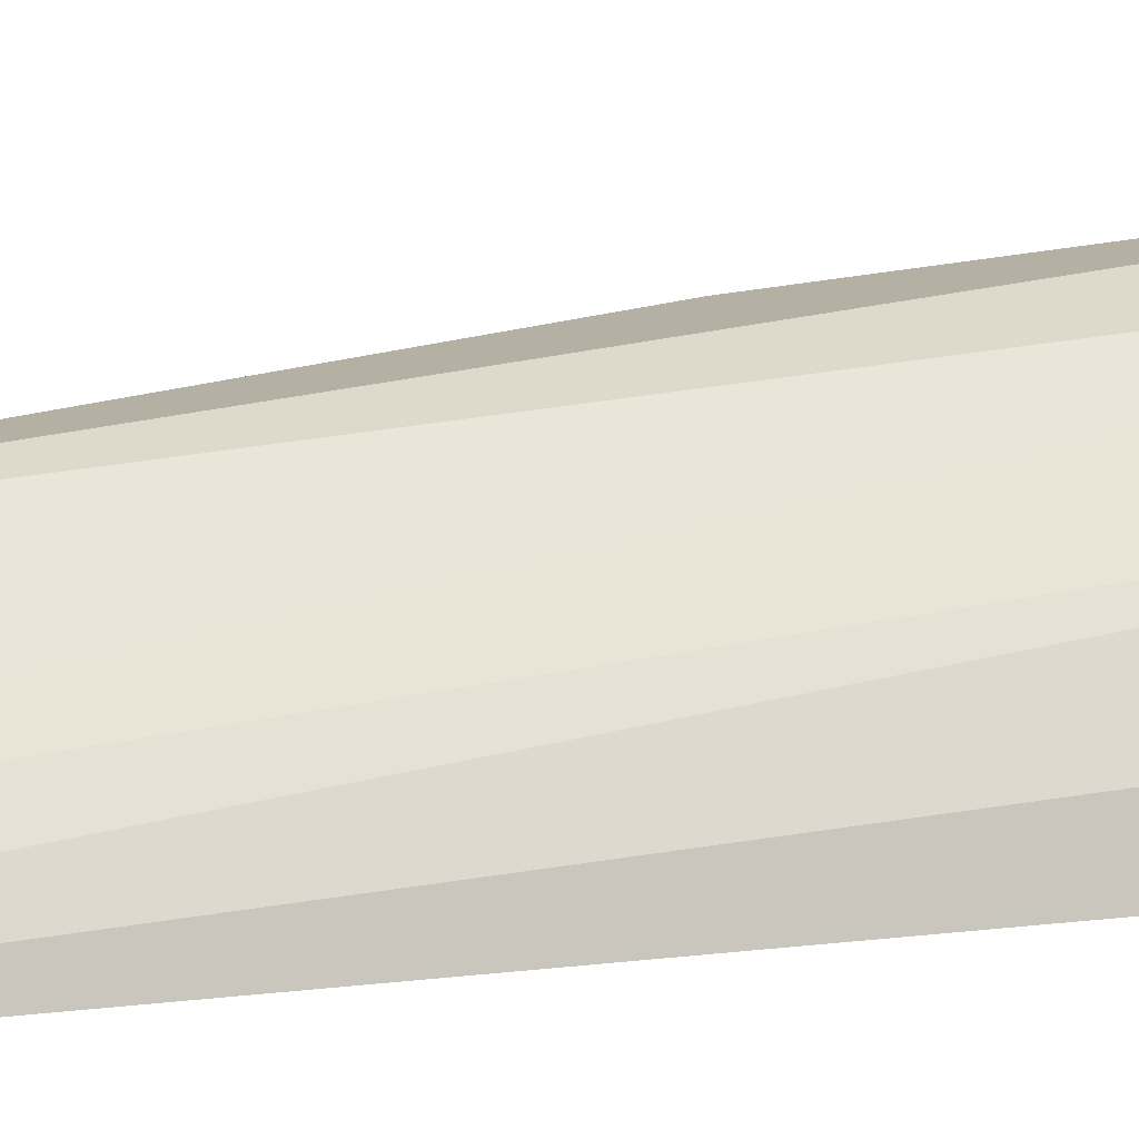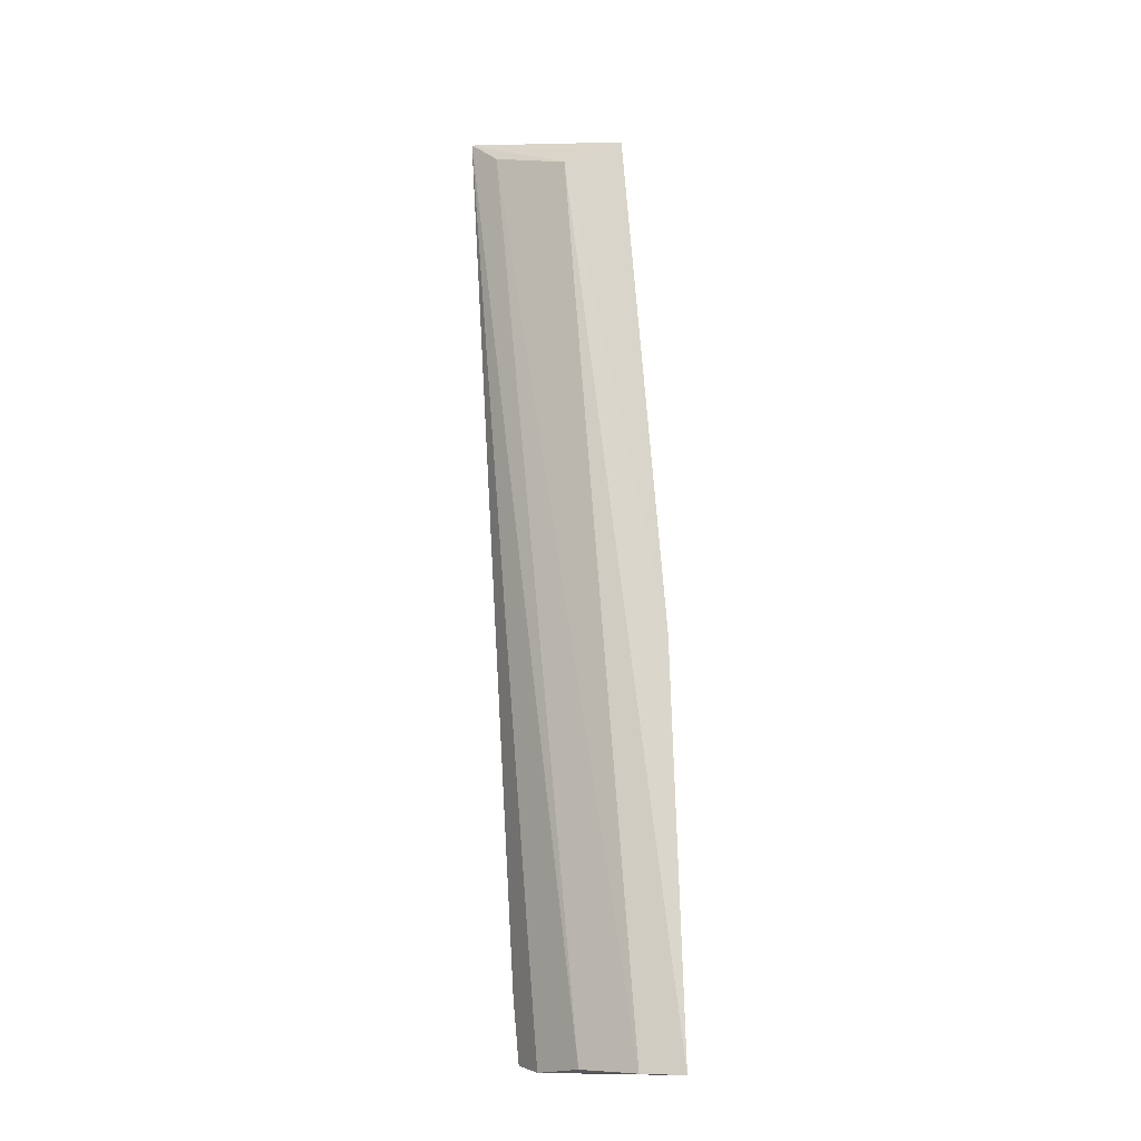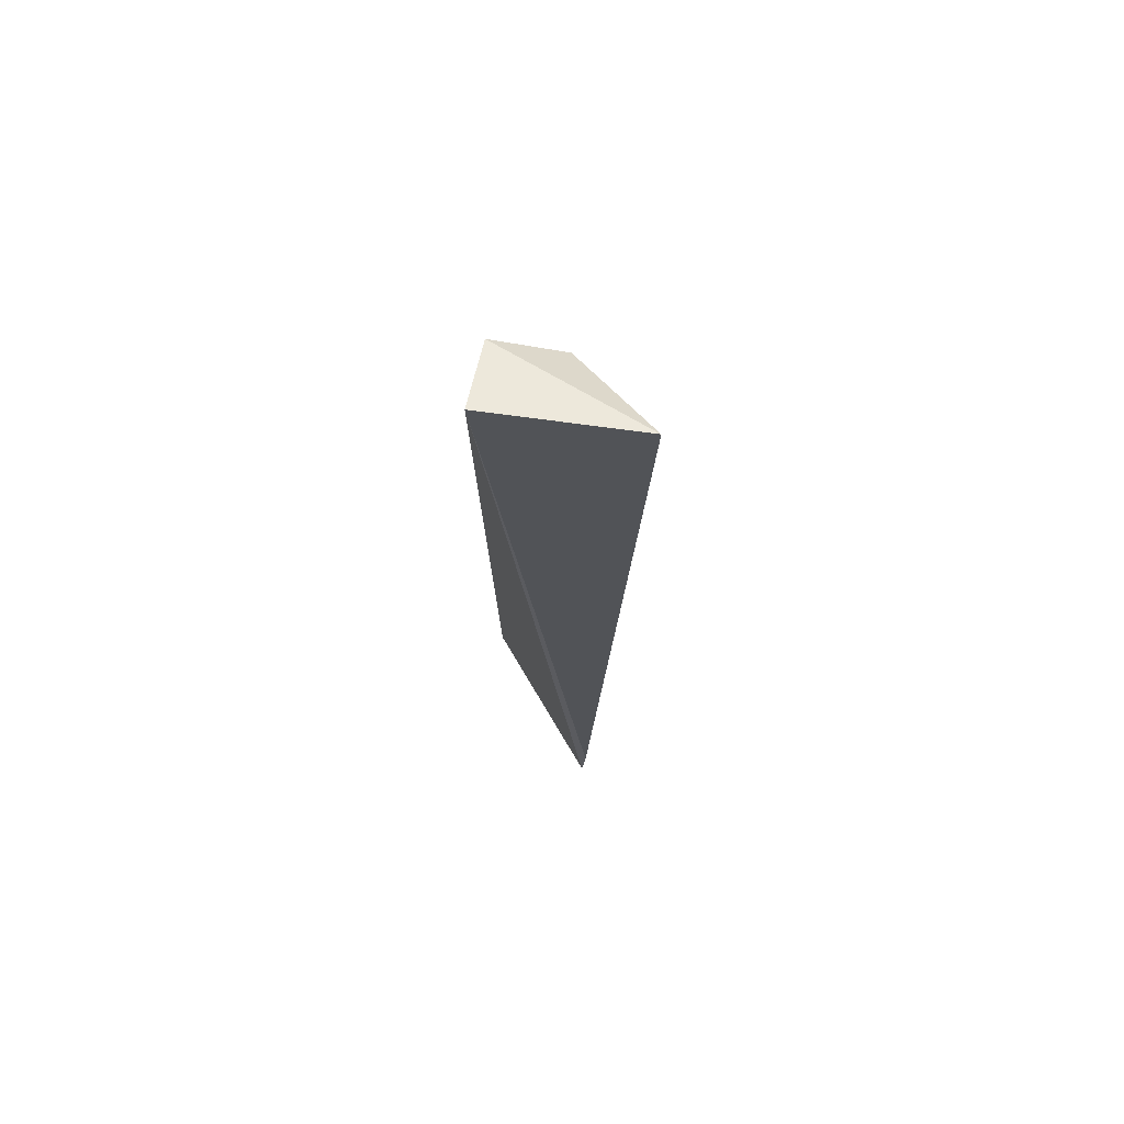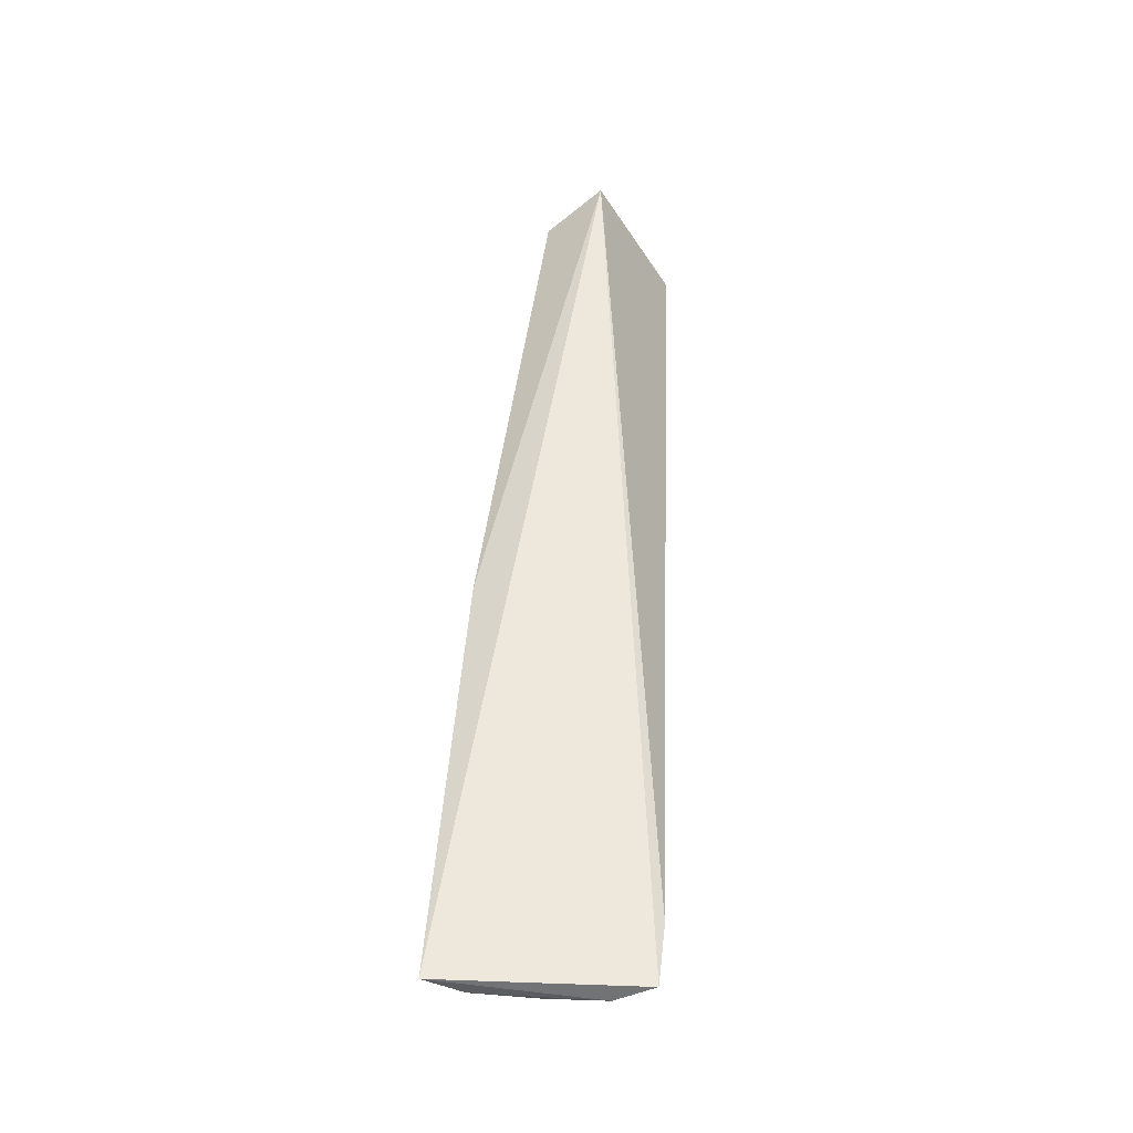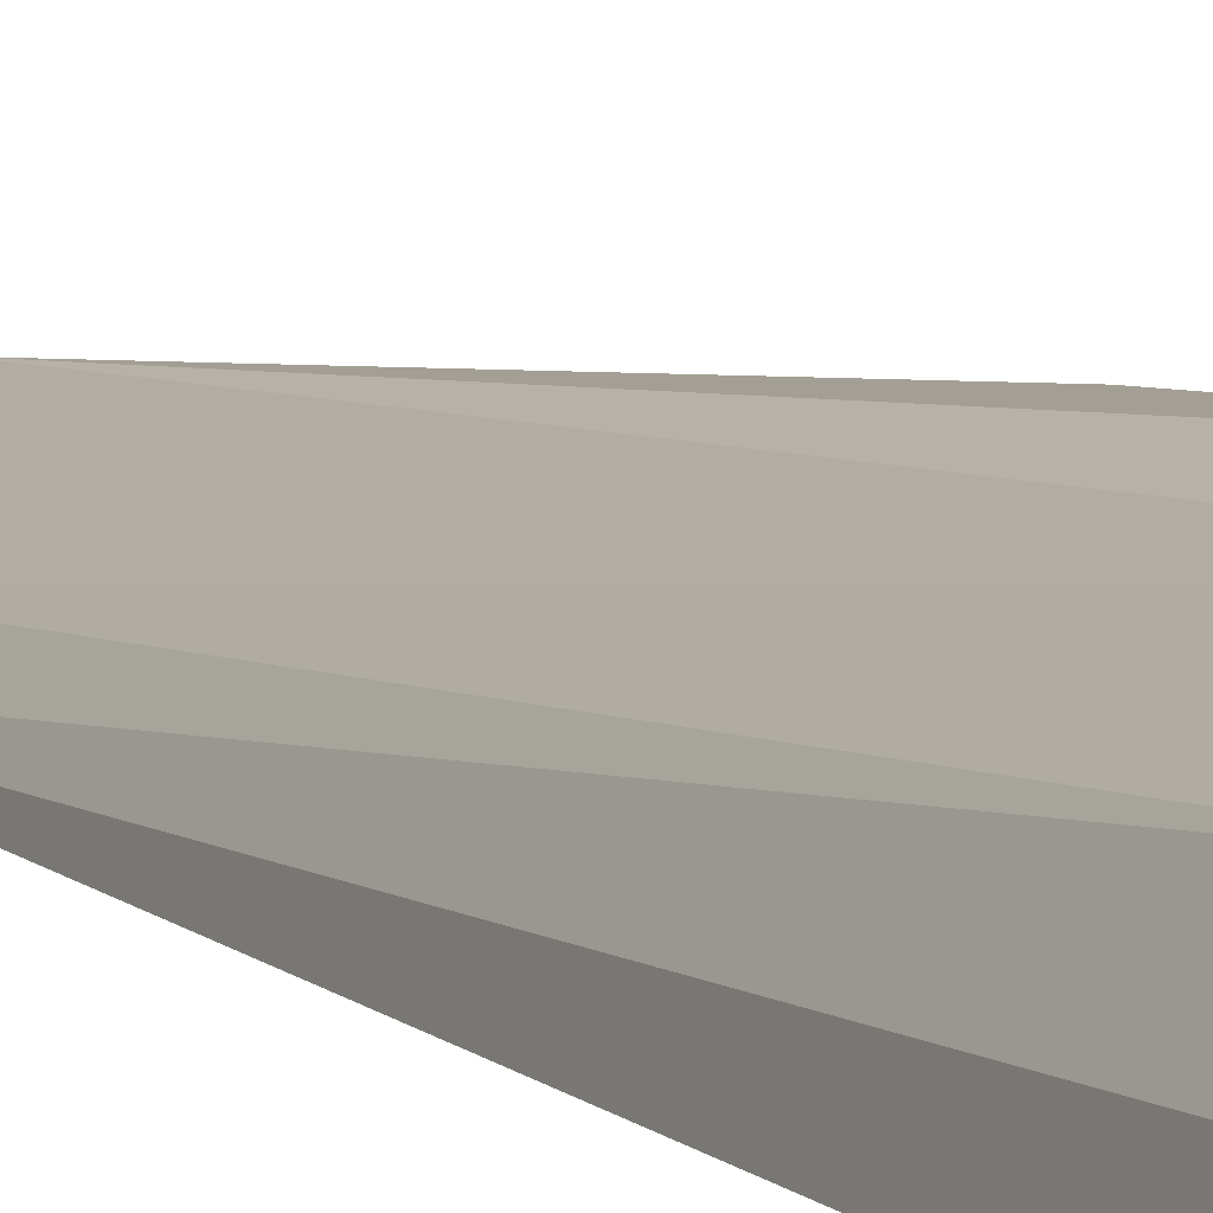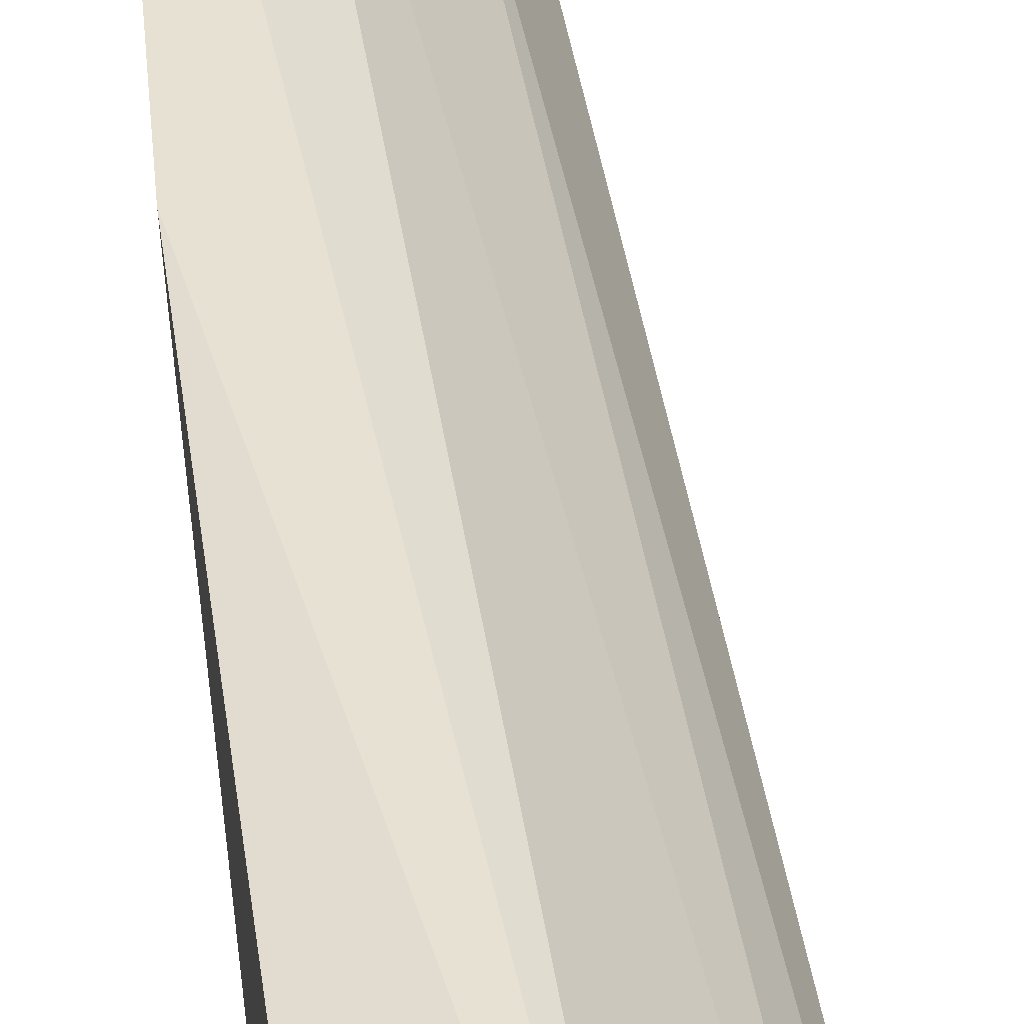
<metadata>
{"format":"obj","ext":"obj","renderer":"f3d","projection":"perspective","resolution":1024,"background":"white","views":[{"elev":7.5,"azim":-111.3,"up":"+Z"},{"elev":-11.3,"azim":-13.9,"up":"+Y"},{"elev":67.3,"azim":-171.7,"up":"+Y"},{"elev":-42.4,"azim":123.4,"up":"+Y"},{"elev":8.7,"azim":-21.3,"up":"+Z"},{"elev":33.3,"azim":176.0,"up":"+Z"}]}
</metadata>
<code>
v 0.01237 0.1702 0.02437
v 0.0151 0.08256 0.03374
v 0.003724 0.08275 0.01931
v -0.001228 0.1711 0.01812
v 0.006269 0.1669 0.02597
v 0.007115 0.08282 0.02786
v 0.01266 0.172 0.01761
v 0.0148 0.1208 0.03042
v 0.004573 0.08233 0.02305
v 0.0007369 0.1688 0.02071
v 0.01134 0.08264 0.03205
v 0.003302 0.08856 0.01879
f 5 1 4
f 7 4 1
f 7 2 3
f 8 5 2
f 8 1 5
f 8 7 1
f 8 2 7
f 9 3 2
f 9 6 4
f 9 4 3
f 10 5 4
f 10 4 6
f 11 2 5
f 11 10 6
f 11 5 10
f 11 9 2
f 11 6 9
f 12 7 3
f 12 3 4
f 12 4 7

</code>
